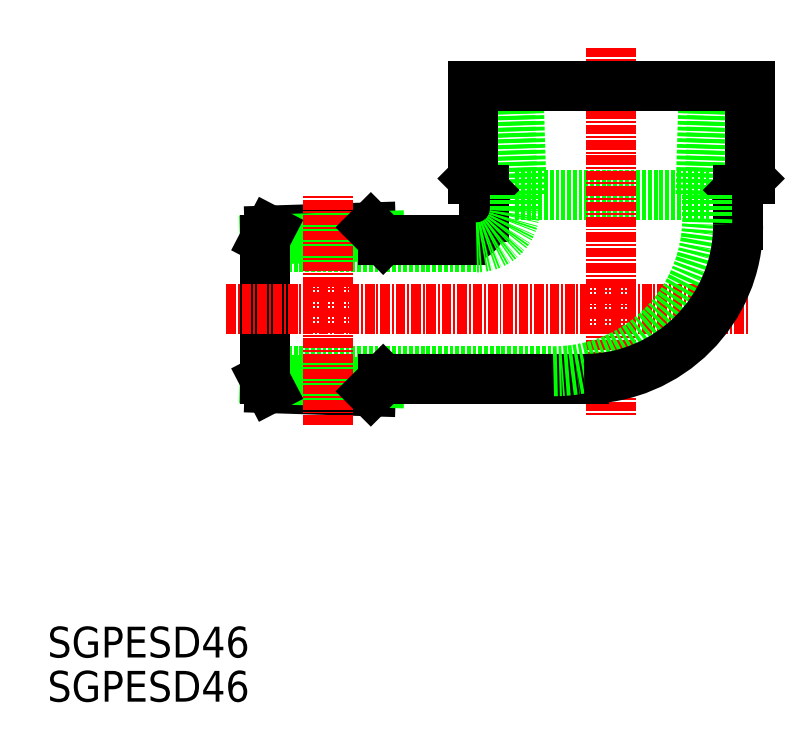
<metadata>
{"format":"dxf","ext":"dxf","renderer":"ezdxf+matplotlib","layout":"modelspace","background":"white","min_lineweight":24,"dpi":150}
</metadata>
<code>
0
SECTION
2
ENTITIES
0
TEXT
8
0
10
17.05
20
69.88
30
0
40
4
1
SGPESD46
0
TEXT
8
0
10
17.05
20
64.14
30
0
40
4
1
SGPESD46
0
LINE
8
0
10
59.08
20
125.8
30
0
11
45.92
21
125.4
31
0
0
LINE
8
0
10
60.2
20
124.6
30
0
11
45.3
21
124.2
31
0
0
LINE
8
0
10
59.08
20
104.5
30
0
11
45.92
21
104.9
31
0
0
LINE
8
0
10
60.2
20
105.6
30
0
11
45.3
21
106.1
31
0
0
LINE
8
0
10
45.3
20
123.2
30
0
11
72.8
21
123.2
31
0
0
LINE
8
0
10
45.3
20
107.1
30
0
11
82.8
21
107.1
31
0
0
LINE
8
CENTER
10
53.46
20
100.1
30
0
11
53.46
21
130.2
31
0
0
LINE
8
0
10
45.3
20
106.1
30
0
11
45.3
21
124.2
31
0
0
LINE
8
0
10
45.3
20
106.1
30
0
11
45.92
21
104.9
31
0
0
LINE
8
0
10
45.3
20
124.2
30
0
11
45.92
21
125.4
31
0
0
LINE
8
0
10
103.1
20
130
30
0
11
77.52
21
130
31
0
0
LINE
8
0
10
77.52
20
130
30
0
11
77.08
21
144.1
31
0
0
LINE
8
0
10
78.69
20
130
30
0
11
78.24
21
144.1
31
0
0
LINE
8
0
10
103.1
20
130
30
0
11
103.5
21
144.1
31
0
0
LINE
8
0
10
101.9
20
130
30
0
11
102.4
21
144.1
31
0
0
LINE
8
CENTER
10
40.3
20
115.1
30
0
11
108.3
21
115.1
31
0
0
LINE
8
CENTER
10
90.3
20
149.1
30
0
11
90.3
21
101.1
31
0
0
LINE
8
0
10
72.3
20
144.1
30
0
11
108.3
21
144.1
31
0
0
LINE
8
0
10
72.3
20
132.1
30
0
11
72.3
21
144.1
31
0
0
LINE
8
0
10
108.3
20
132.1
30
0
11
108.3
21
144.1
31
0
0
LINE
8
0
10
72.3
20
132.1
30
0
11
73.8
21
130.6
31
0
0
LINE
8
0
10
108.3
20
132.1
30
0
11
106.8
21
130.6
31
0
0
LINE
8
0
10
73.8
20
130.6
30
0
11
73.8
21
127.2
31
0
0
LINE
8
0
10
106.8
20
130.6
30
0
11
106.8
21
126.1
31
0
0
LINE
8
0
10
60.68
20
124.2
30
0
11
70.8
21
124.2
31
0
0
LINE
8
0
10
60.68
20
106.1
30
0
11
86.8
21
106.1
31
0
0
LINE
8
0
10
59.08
20
125.8
30
0
11
60.68
21
124.2
31
0
0
LINE
8
0
10
59.08
20
104.5
30
0
11
60.68
21
106.1
31
0
0
ARC
8
0
10
70.8
20
127.2
30
0
40
3
50
270
51
0
0
LINE
8
0
10
77.8
20
130
30
0
11
77.8
21
128.2
31
0
0
LINE
8
0
10
102.8
20
130
30
0
11
102.8
21
127.1
31
0
0
ARC
8
0
10
72.8
20
128.2
30
0
40
5
50
270
51
1.628e-13
0
ARC
8
0
10
82.8
20
127.1
30
0
40
20
50
270
51
360
0
ARC
8
0
10
86.8
20
126.1
30
0
40
20
50
270
51
0
0
ENDSEC
0
EOF

</code>
